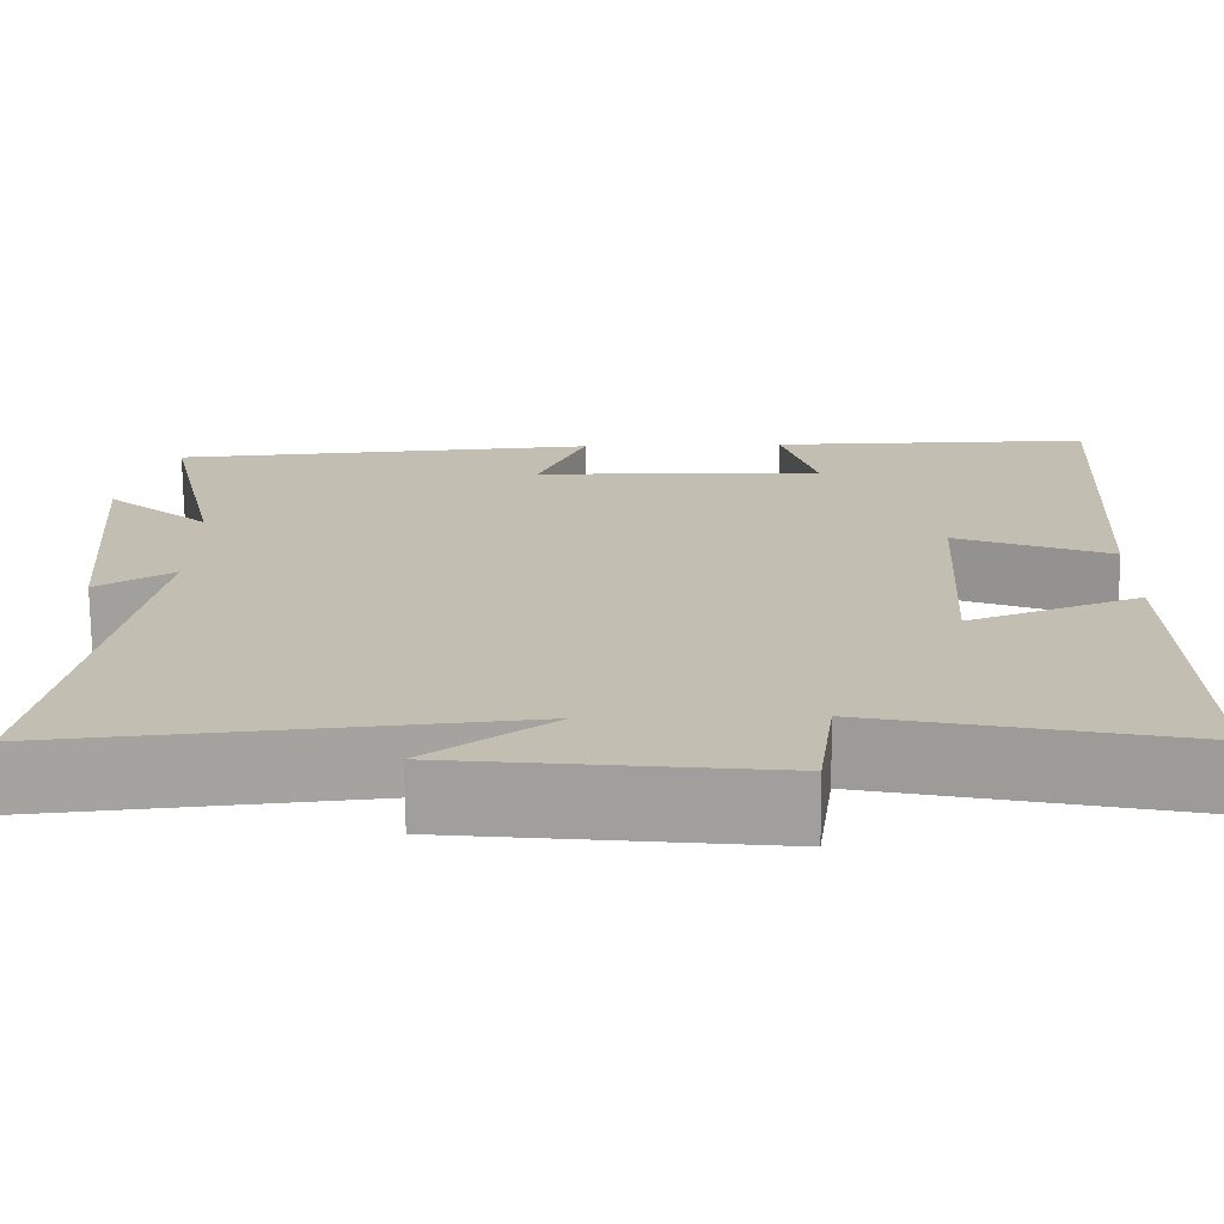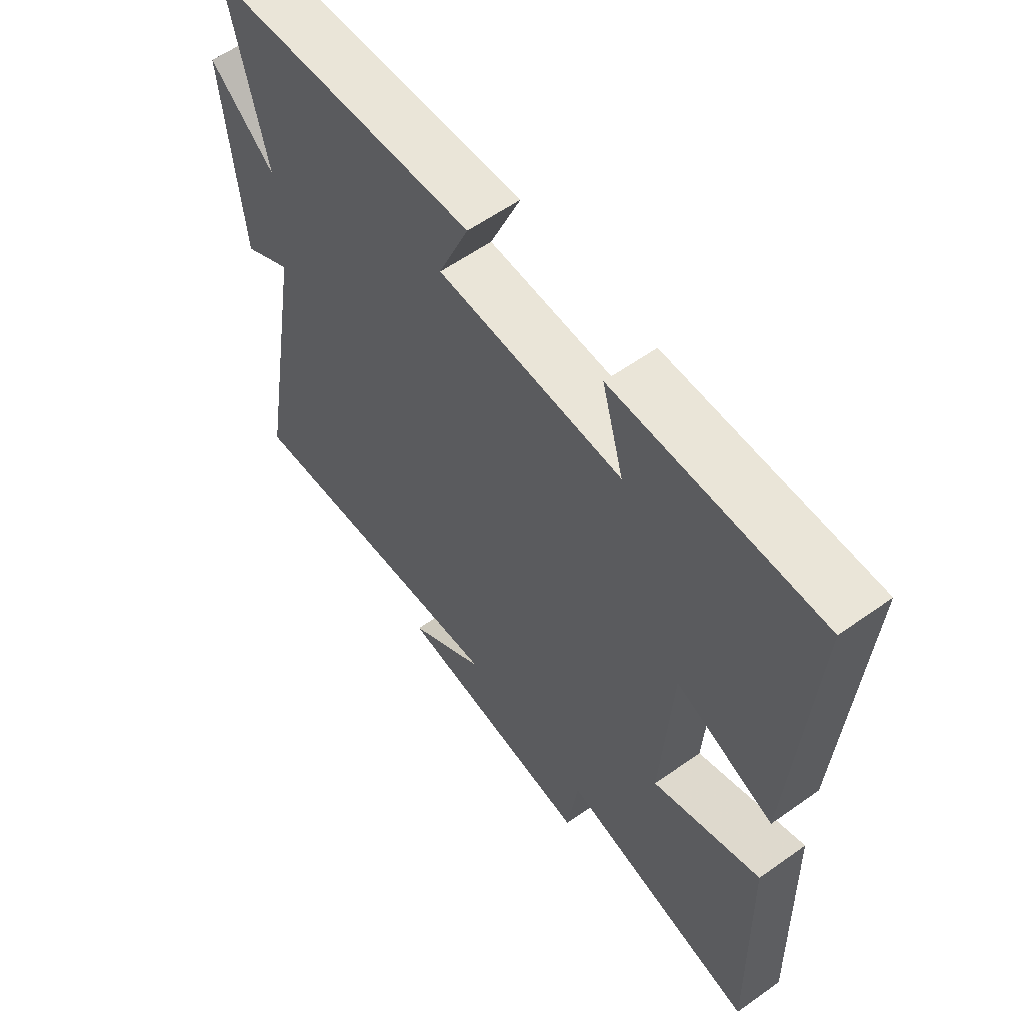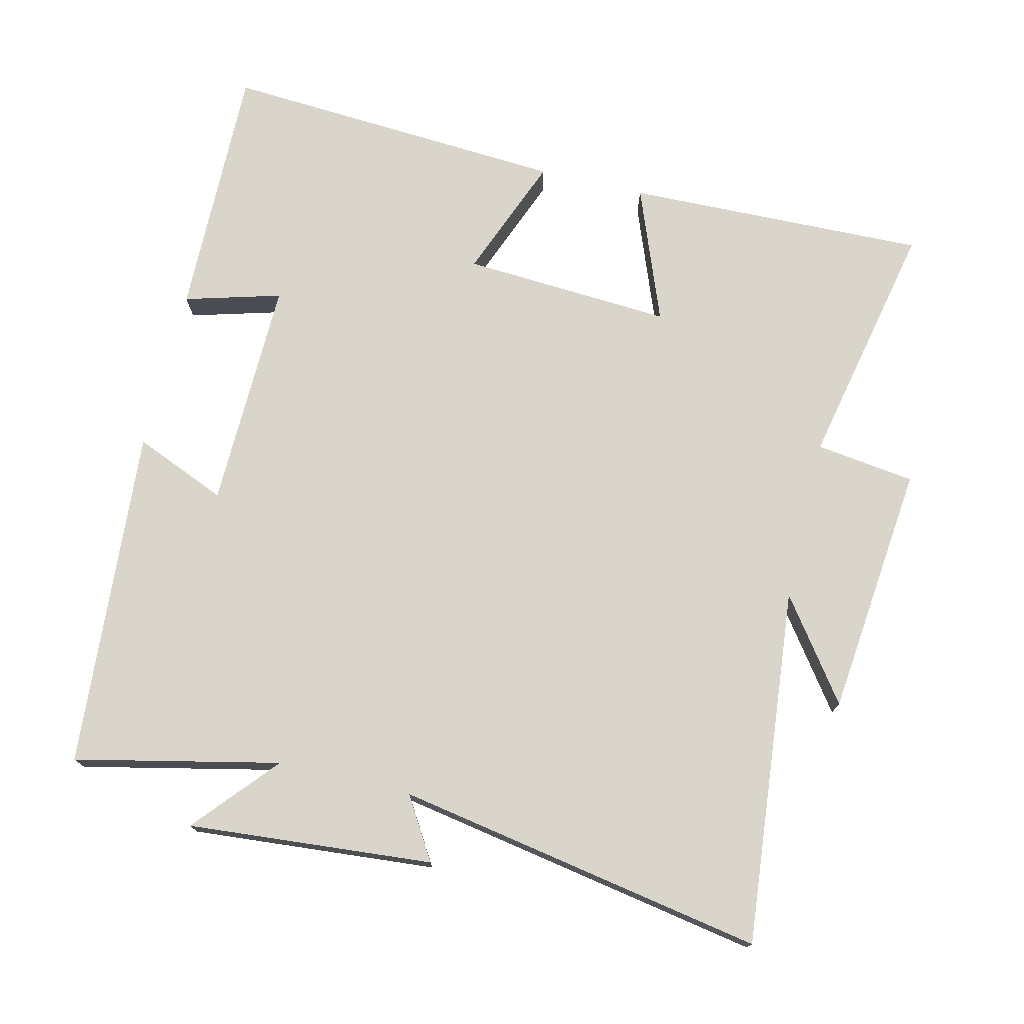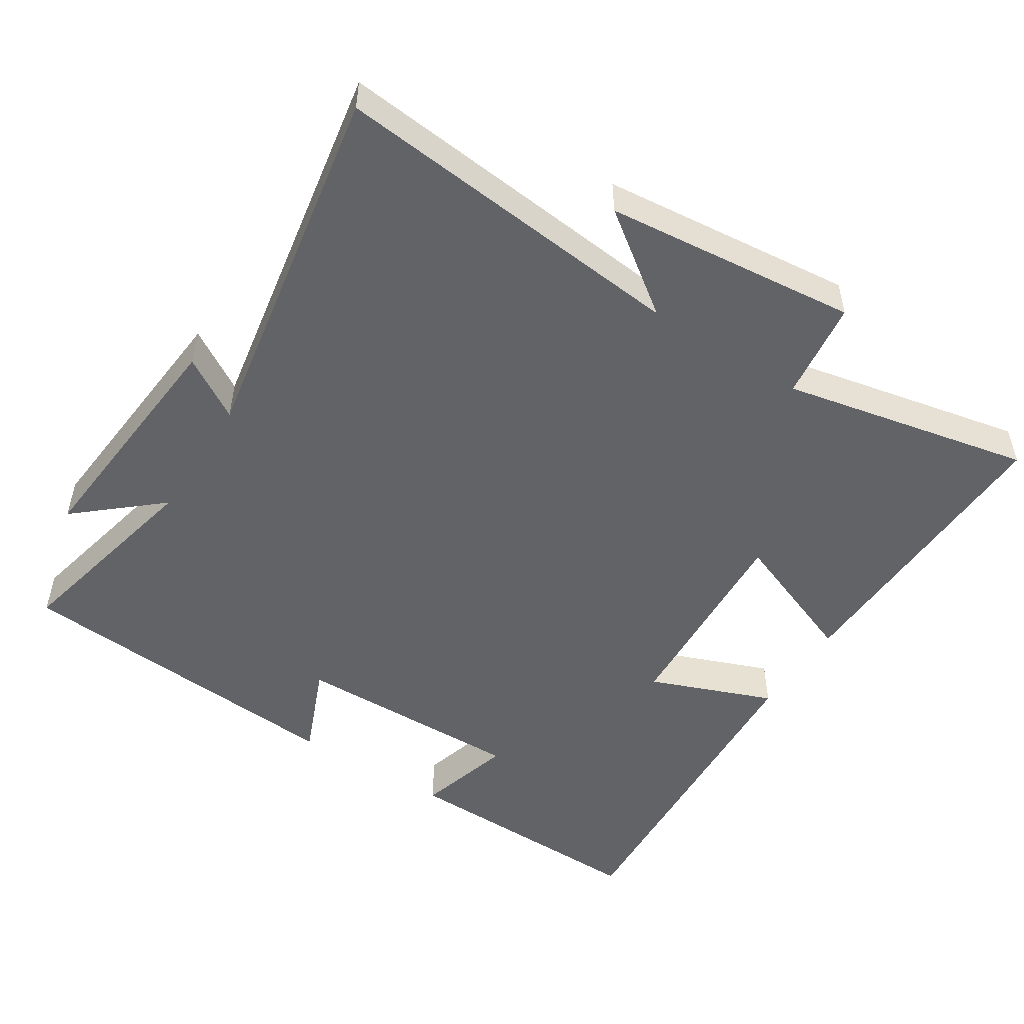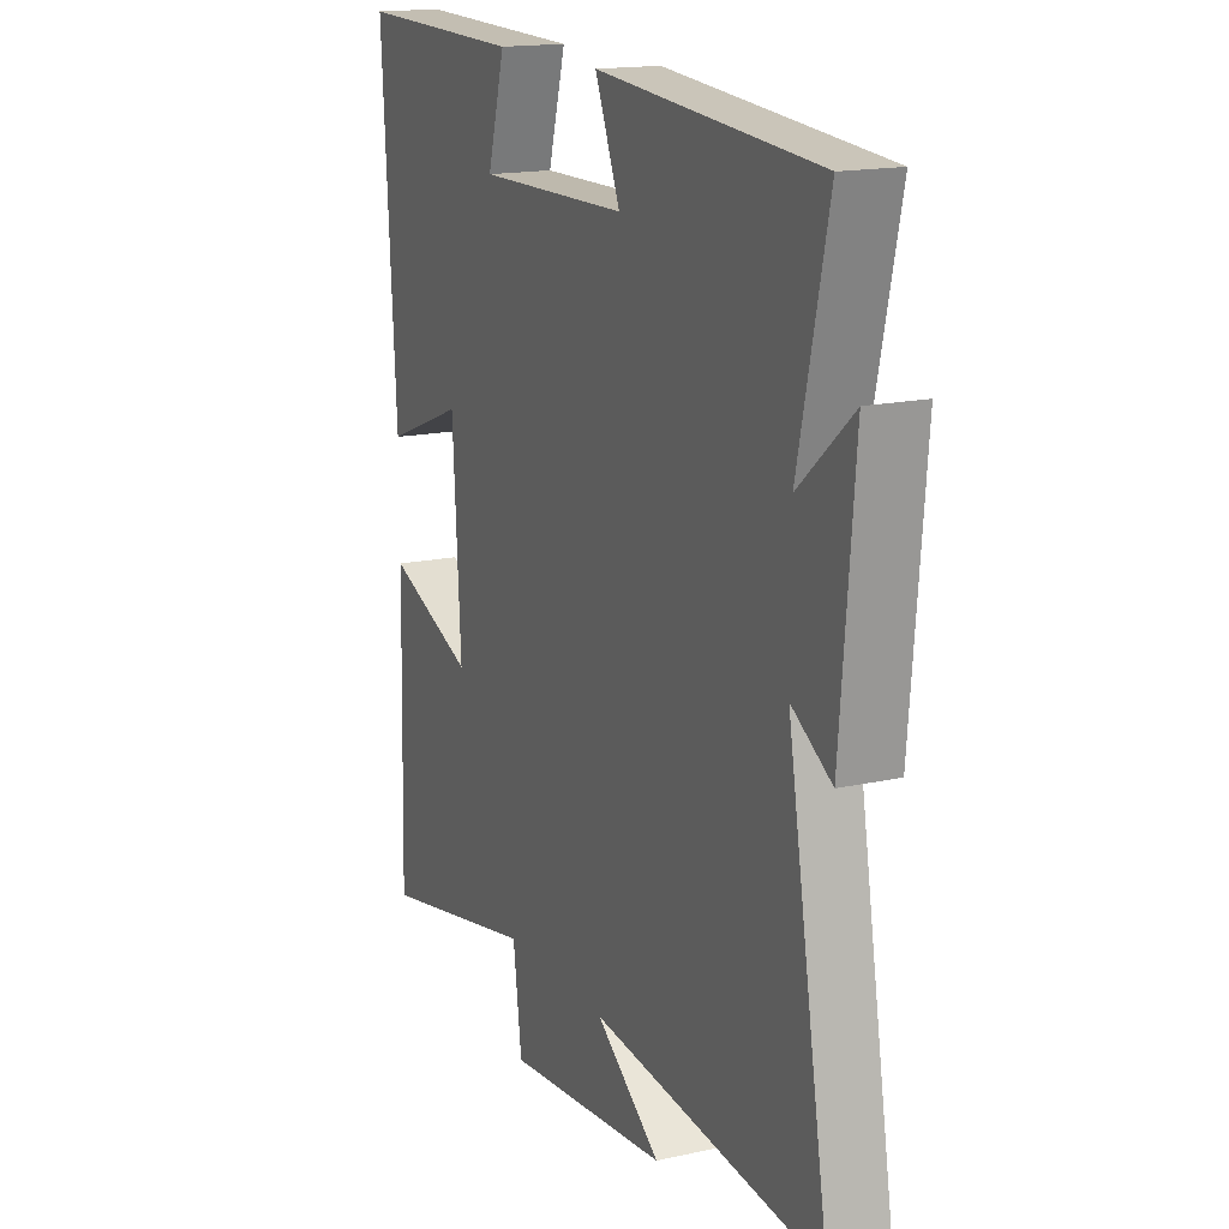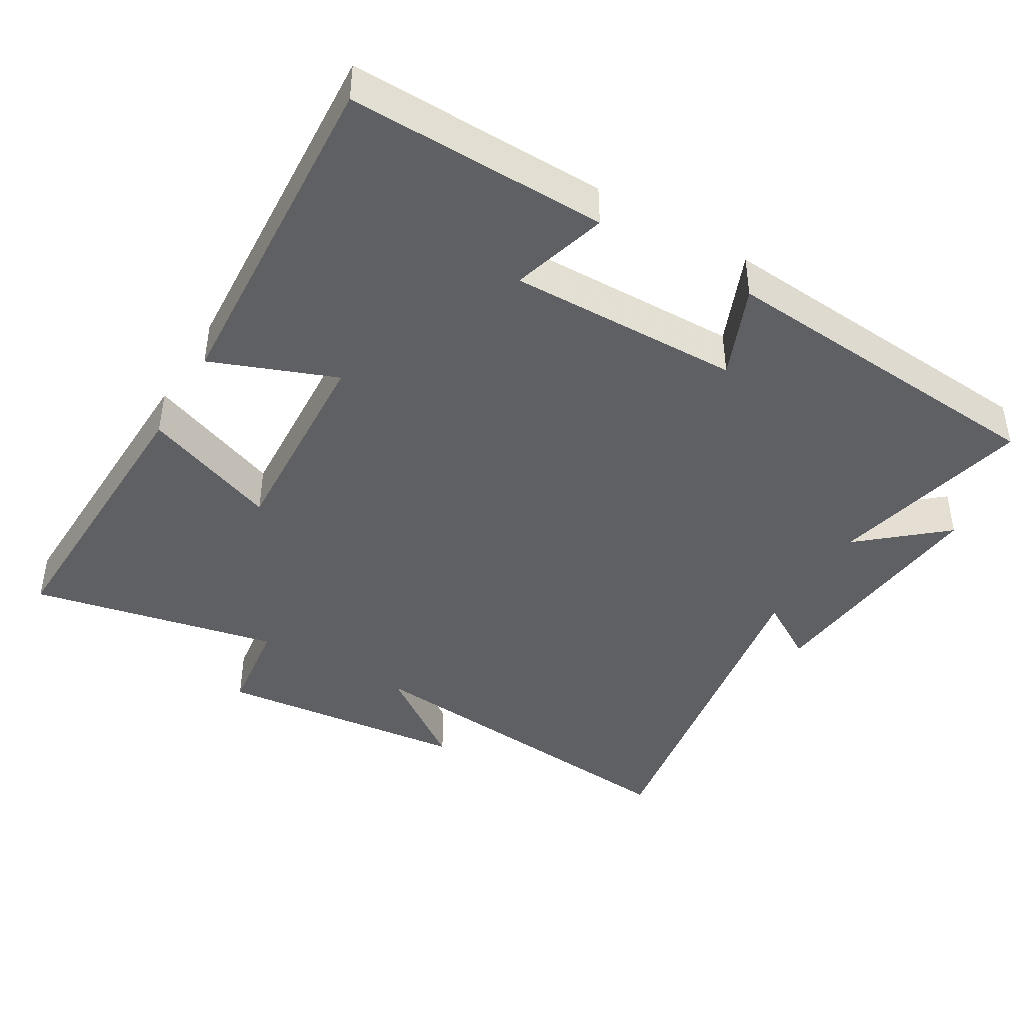
<metadata>
{"format":"obj","ext":"obj","renderer":"f3d","projection":"perspective","resolution":1024,"background":"white","views":[{"elev":-72.6,"azim":-179.5,"up":"+Z"},{"elev":58.9,"azim":-126.2,"up":"+Z"},{"elev":74.4,"azim":103.5,"up":"+Y"},{"elev":-50.8,"azim":147.3,"up":"+Y"},{"elev":16.3,"azim":65.5,"up":"+Z"},{"elev":-42.6,"azim":-30.8,"up":"+Y"}]}
</metadata>
<code>
v -0.531 0.07 0.507
v -0.162 0.07 0.5
v -0.201 0.07 0.362
v 0.131 0.07 0.368
v 0.076 0.07 0.5
v 0.565 0.07 0.462
v 0.5 0.07 0.17
v 0.618 0.07 0.272
v 0.588 0.07 -0.078
v 0.5 0.07 -0.024
v 0.593 0.07 -0.55
v 0.082 0.07 -0.5
v 0.225 0.07 -0.604
v -0.137 0.07 -0.642
v -0.156 0.07 -0.5
v -0.512 0.07 -0.575
v -0.5 0.07 -0.144
v -0.305 0.07 -0.219
v -0.323 0.07 0.081
v -0.5 0.07 0.012
v -0.531 0 0.507
v -0.162 0 0.5
v -0.201 0 0.362
v 0.131 0 0.368
v 0.076 0 0.5
v 0.565 0 0.462
v 0.5 0 0.17
v 0.618 0 0.272
v 0.588 0 -0.078
v 0.5 0 -0.024
v 0.593 0 -0.55
v 0.082 0 -0.5
v 0.225 0 -0.604
v -0.137 0 -0.642
v -0.156 0 -0.5
v -0.512 0 -0.575
v -0.5 0 -0.144
v -0.305 0 -0.219
v -0.323 0 0.081
v -0.5 0 0.012
f 19 20 1 2
f 15 16 17 18
f 15 18 19
f 12 13 14 15
f 12 15 19
f 10 11 12 19
f 7 8 9 10
f 7 10 19
f 4 5 6 7
f 3 4 7 19
f 2 3 19
f 22 21 40 39
f 38 37 36 35
f 39 38 35
f 35 34 33 32
f 39 35 32
f 39 32 31 30
f 30 29 28 27
f 39 30 27
f 27 26 25 24
f 39 27 24 23
f 39 23 22
f 1 21 22 2
f 2 22 23 3
f 3 23 24 4
f 4 24 25 5
f 5 25 26 6
f 6 26 27 7
f 7 27 28 8
f 8 28 29 9
f 9 29 30 10
f 10 30 31 11
f 11 31 32 12
f 12 32 33 13
f 13 33 34 14
f 14 34 35 15
f 15 35 36 16
f 16 36 37 17
f 17 37 38 18
f 18 38 39 19
f 19 39 40 20
f 20 40 21 1

</code>
